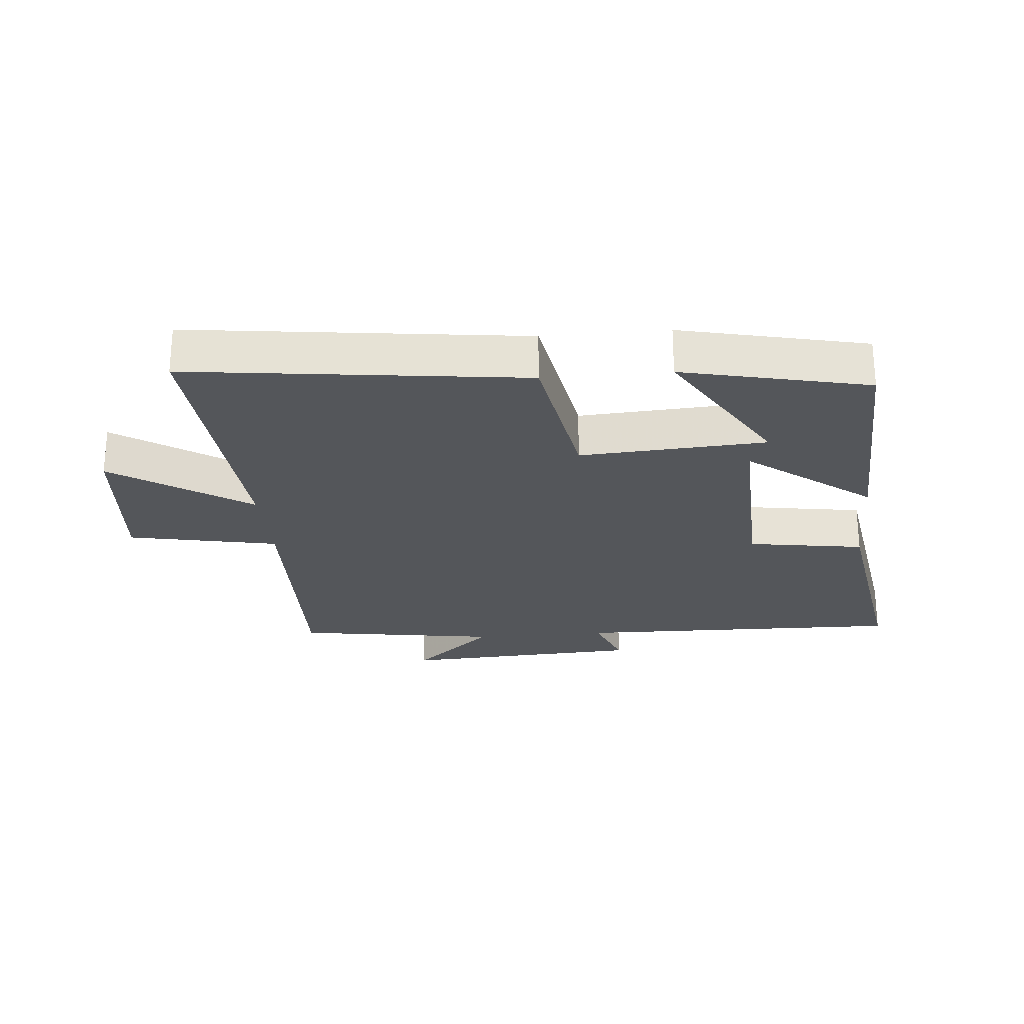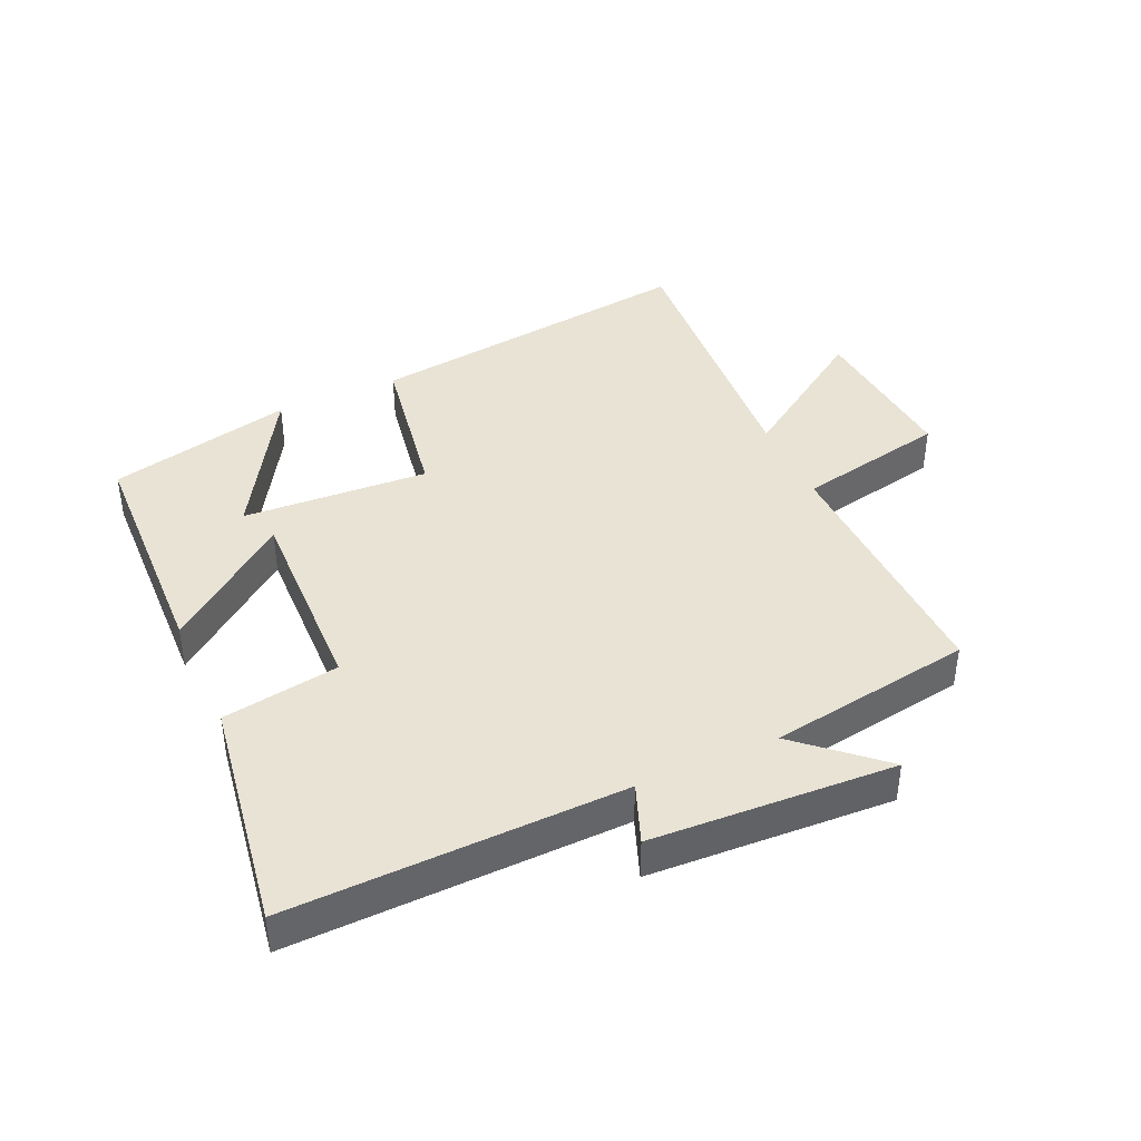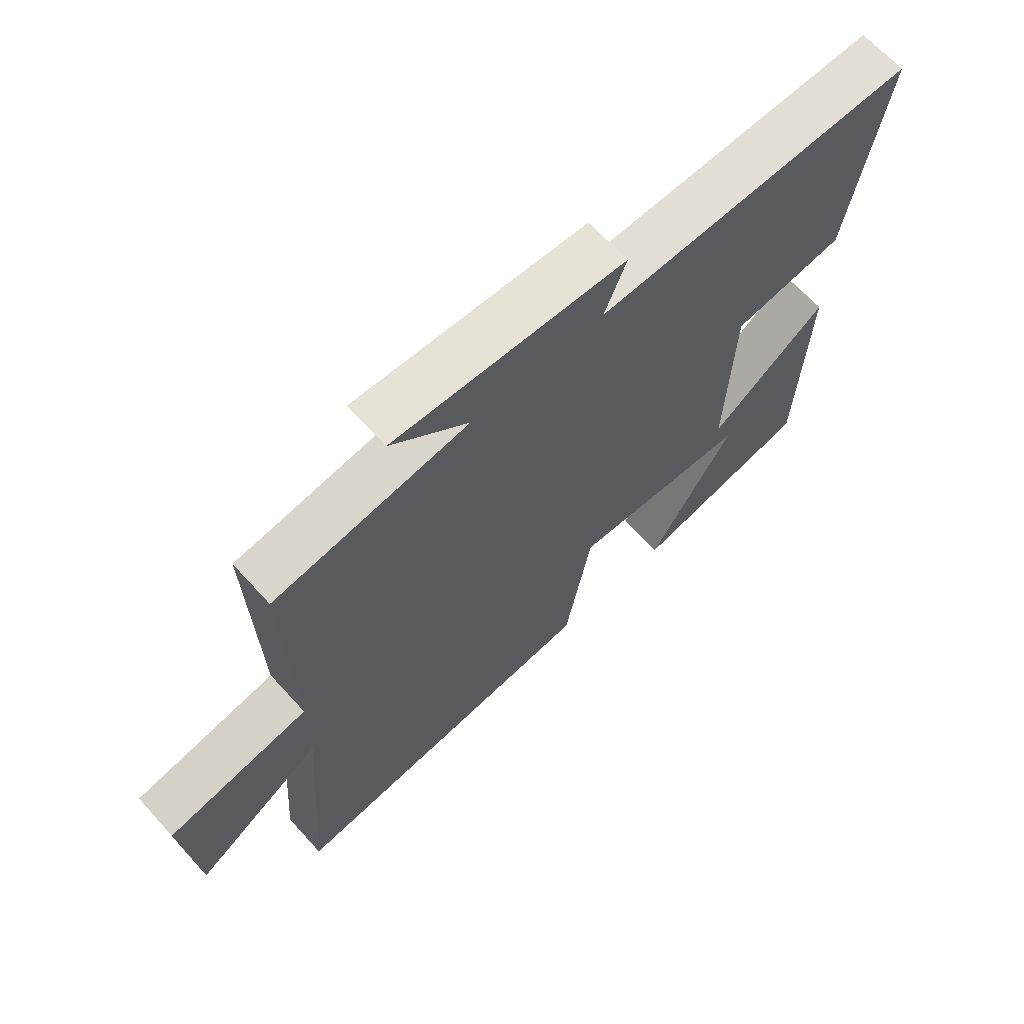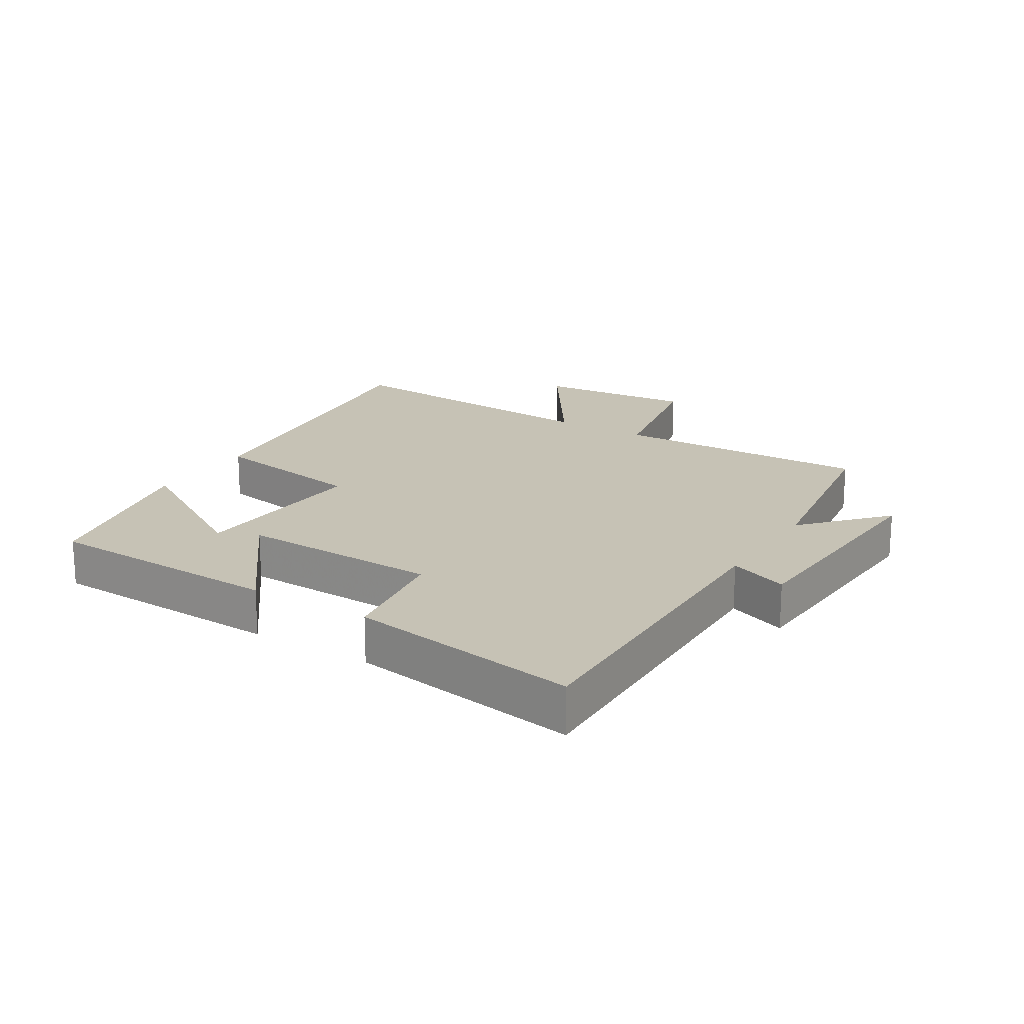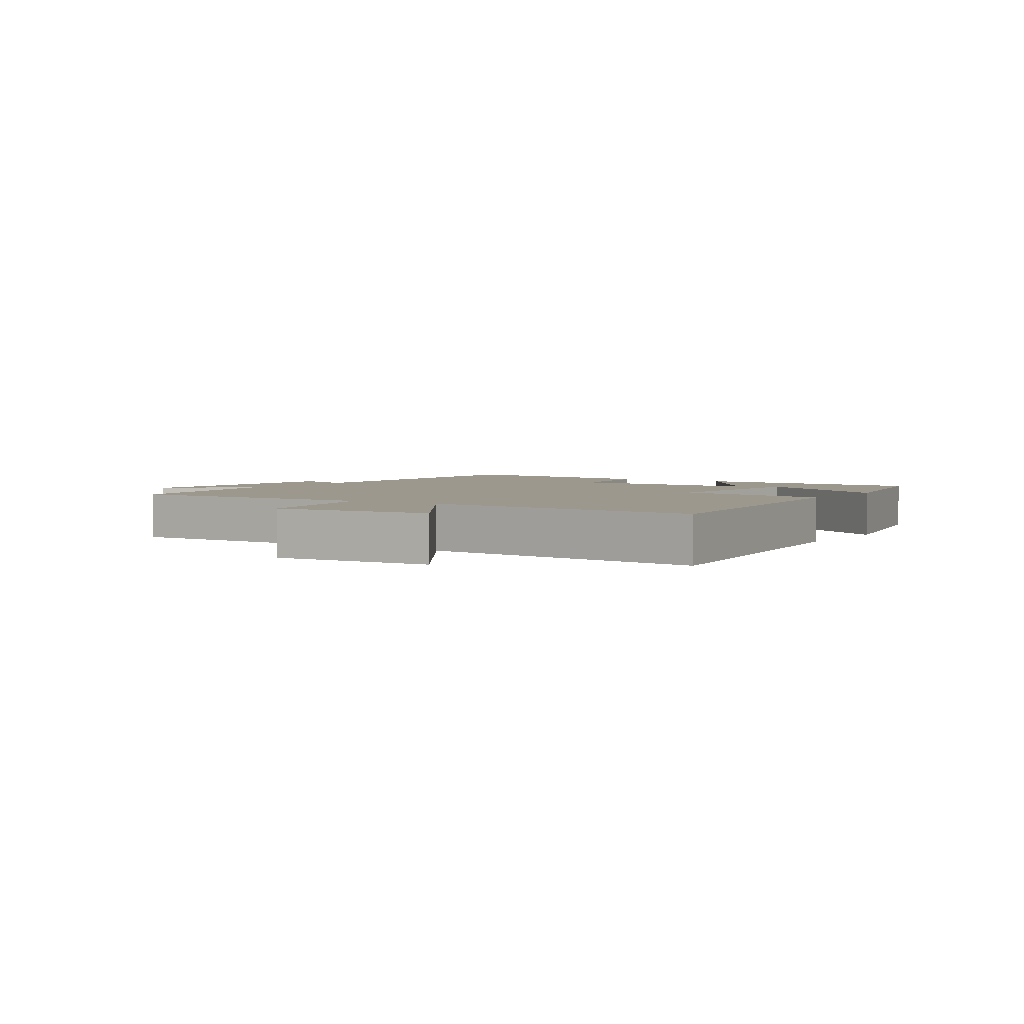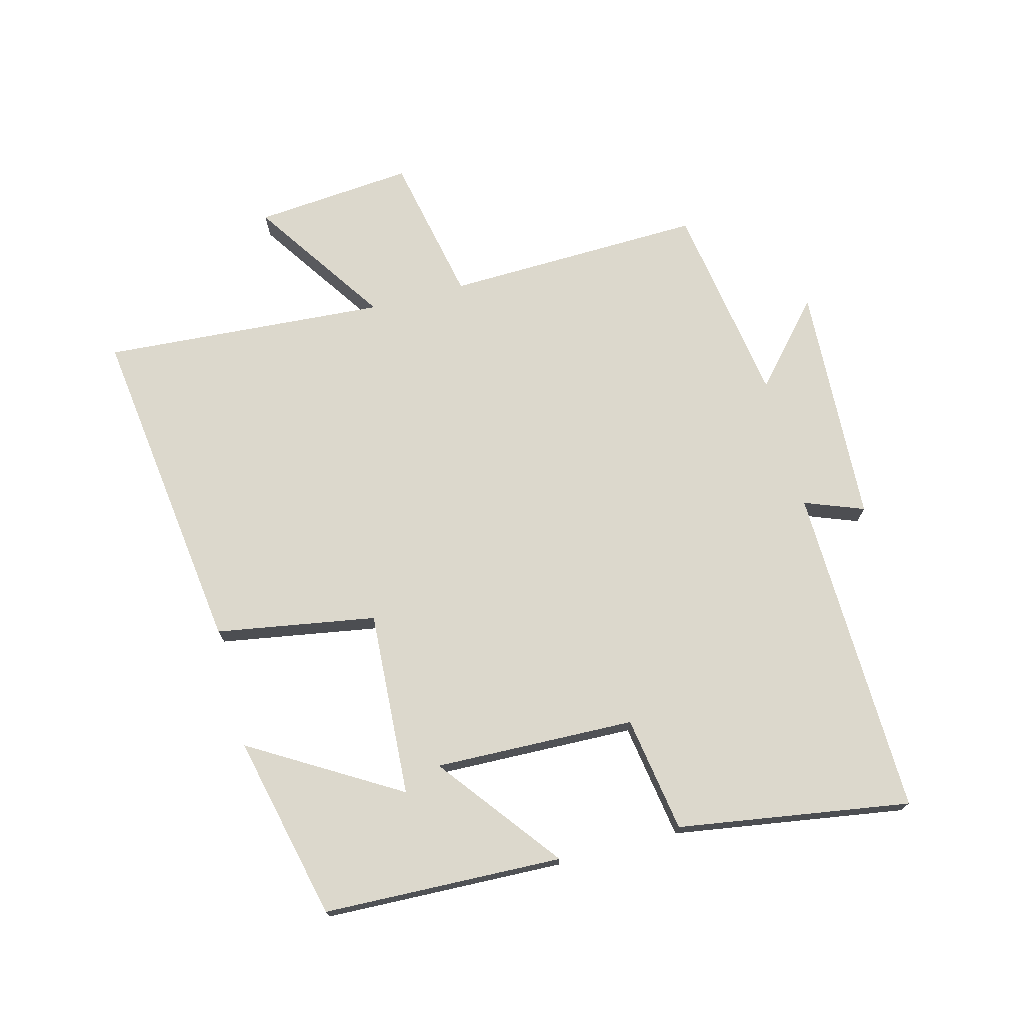
<metadata>
{"format":"obj","ext":"obj","renderer":"f3d","projection":"perspective","resolution":1024,"background":"white","views":[{"elev":-25.3,"azim":-174.8,"up":"+Y"},{"elev":41.0,"azim":-24.4,"up":"+Y"},{"elev":66.1,"azim":137.8,"up":"+Z"},{"elev":18.9,"azim":-58.0,"up":"+Y"},{"elev":3.1,"azim":123.8,"up":"+Y"},{"elev":72.7,"azim":-104.8,"up":"+Y"}]}
</metadata>
<code>
v 0.511 0.07 0.45
v 0.5 0.07 0.04
v 0.737 0.07 -0.008
v 0.715 0.07 -0.26
v 0.5 0.07 -0.116
v 0.532 0.07 -0.567
v 0.003 0.07 -0.5
v -0.04 0.07 -0.247
v -0.334 0.07 -0.265
v -0.193 0.07 -0.5
v -0.486 0.07 -0.433
v -0.5 0.07 -0.054
v -0.306 0.07 -0.203
v -0.316 0.07 0.115
v -0.5 0.07 0.144
v -0.558 0.07 0.512
v -0.031 0.07 0.5
v -0.067 0.07 0.594
v 0.317 0.07 0.614
v 0.189 0.07 0.5
v 0.511 0 0.45
v 0.5 0 0.04
v 0.737 0 -0.008
v 0.715 0 -0.26
v 0.5 0 -0.116
v 0.532 0 -0.567
v 0.003 0 -0.5
v -0.04 0 -0.247
v -0.334 0 -0.265
v -0.193 0 -0.5
v -0.486 0 -0.433
v -0.5 0 -0.054
v -0.306 0 -0.203
v -0.316 0 0.115
v -0.5 0 0.144
v -0.558 0 0.512
v -0.031 0 0.5
v -0.067 0 0.594
v 0.317 0 0.614
v 0.189 0 0.5
f 17 18 19 20
f 17 20 1 2
f 16 17 2
f 15 16 2
f 14 15 2
f 13 14 2 3
f 11 12 13
f 9 10 11
f 9 11 13
f 8 9 13 3
f 5 6 7 8
f 3 4 5
f 3 5 8
f 40 39 38 37
f 22 21 40 37
f 22 37 36
f 22 36 35
f 22 35 34
f 23 22 34 33
f 33 32 31
f 31 30 29
f 33 31 29
f 23 33 29 28
f 28 27 26 25
f 25 24 23
f 28 25 23
f 1 21 22 2
f 2 22 23 3
f 3 23 24 4
f 4 24 25 5
f 5 25 26 6
f 6 26 27 7
f 7 27 28 8
f 8 28 29 9
f 9 29 30 10
f 10 30 31 11
f 11 31 32 12
f 12 32 33 13
f 13 33 34 14
f 14 34 35 15
f 15 35 36 16
f 16 36 37 17
f 17 37 38 18
f 18 38 39 19
f 19 39 40 20
f 20 40 21 1

</code>
